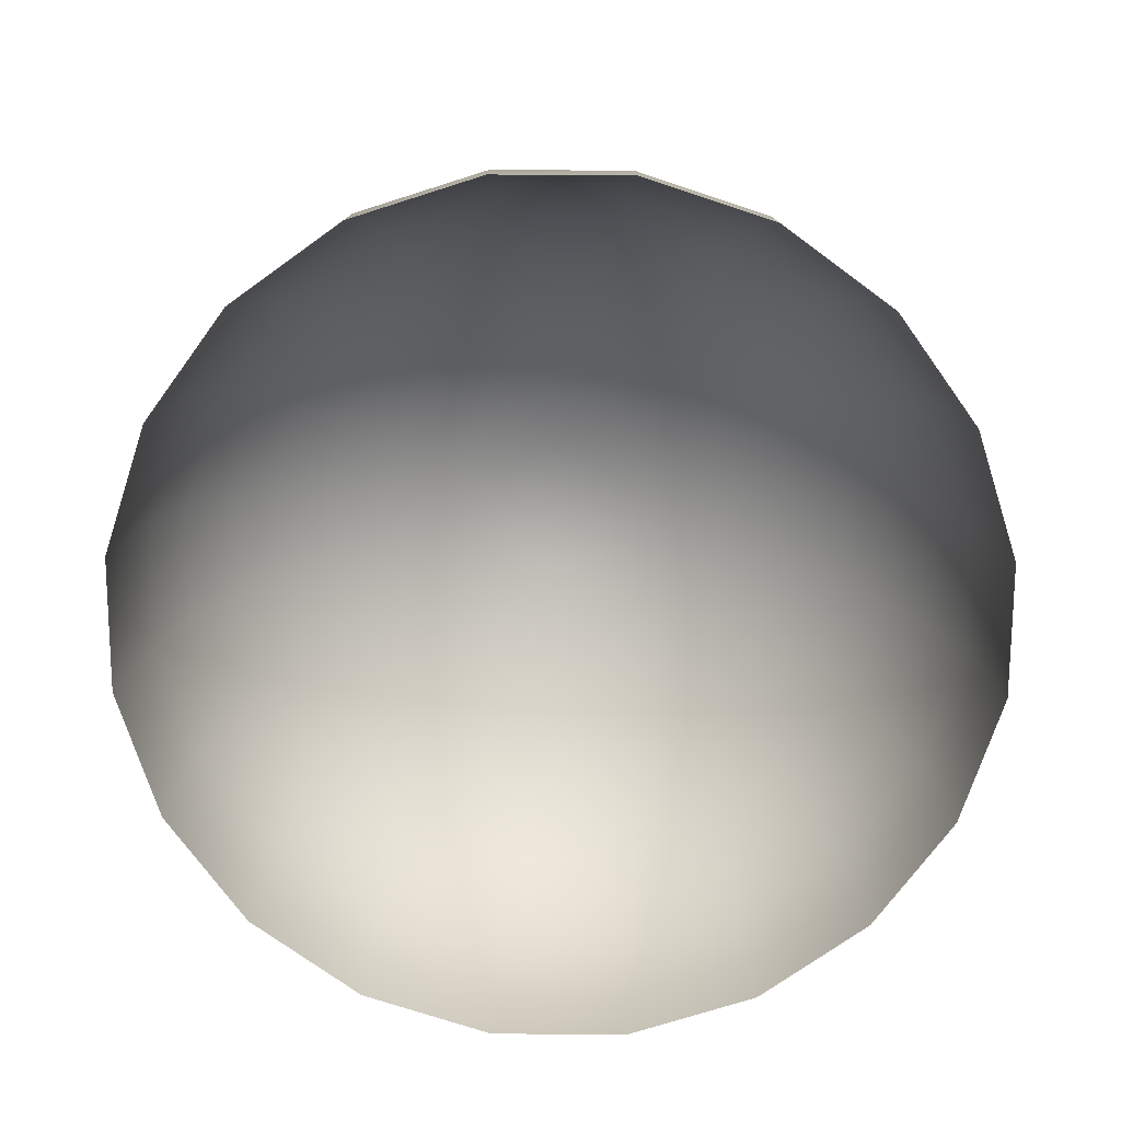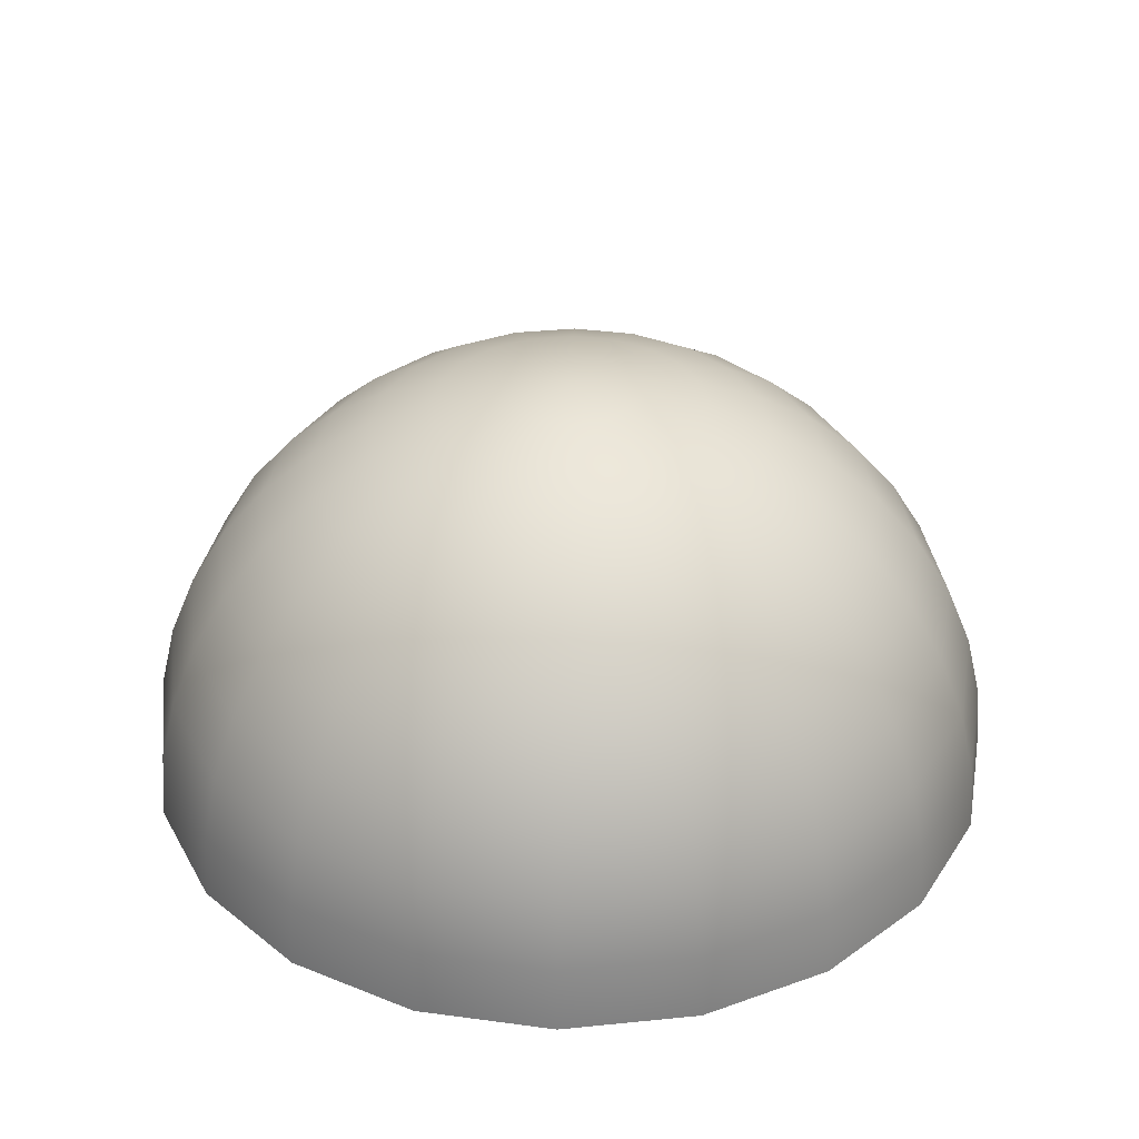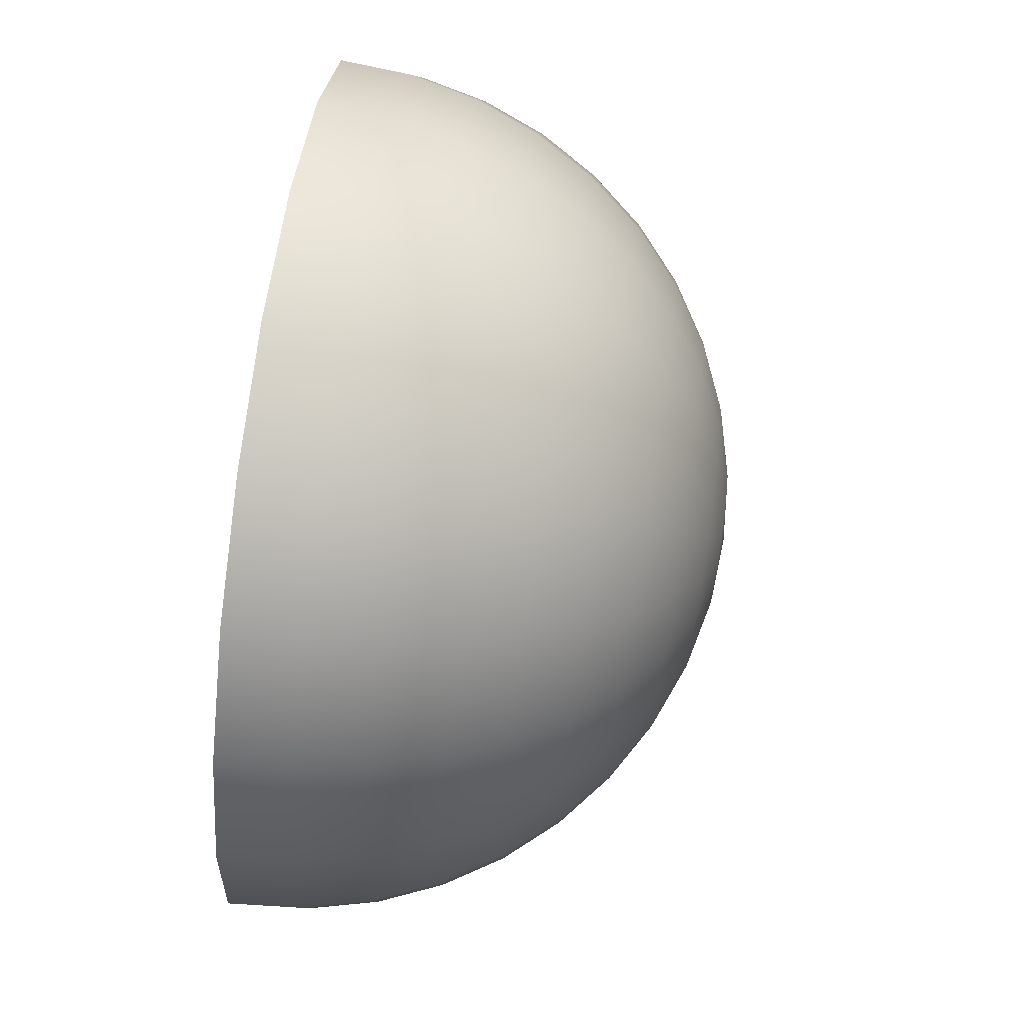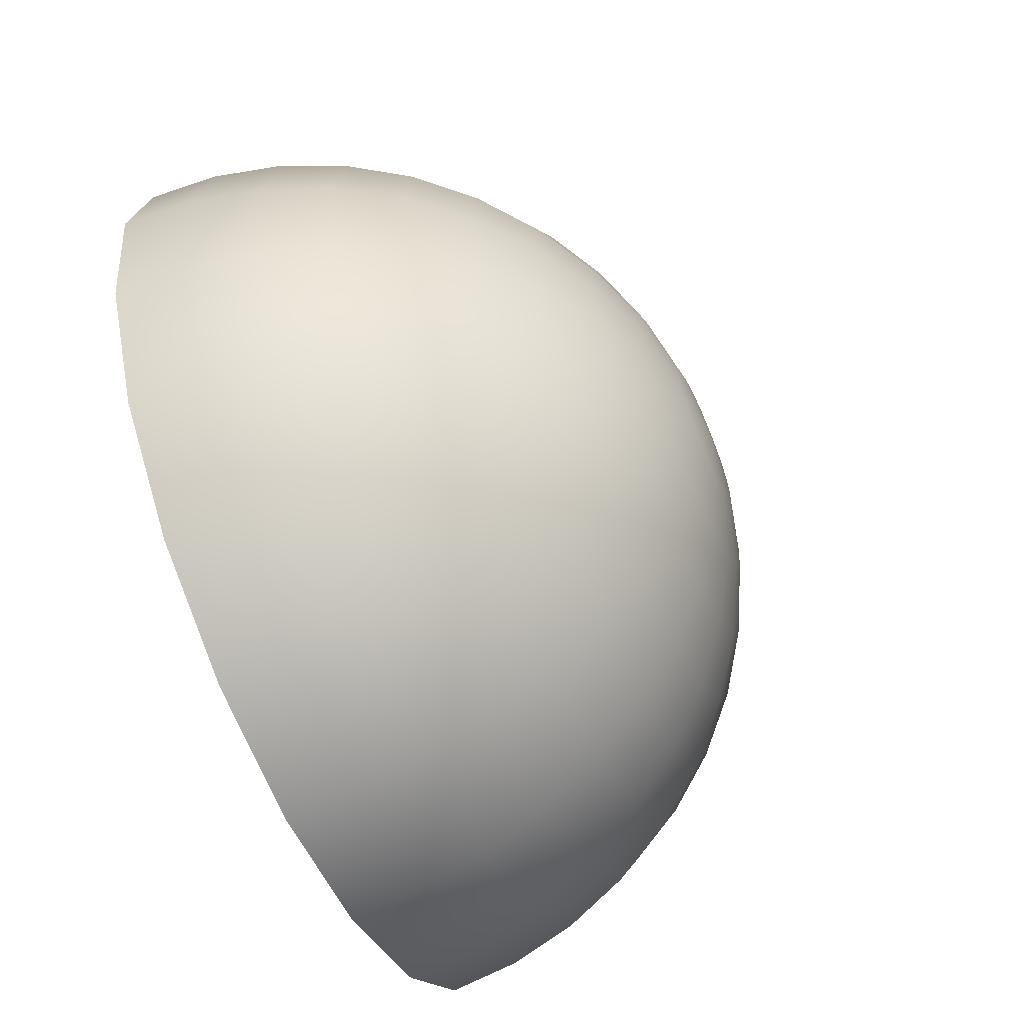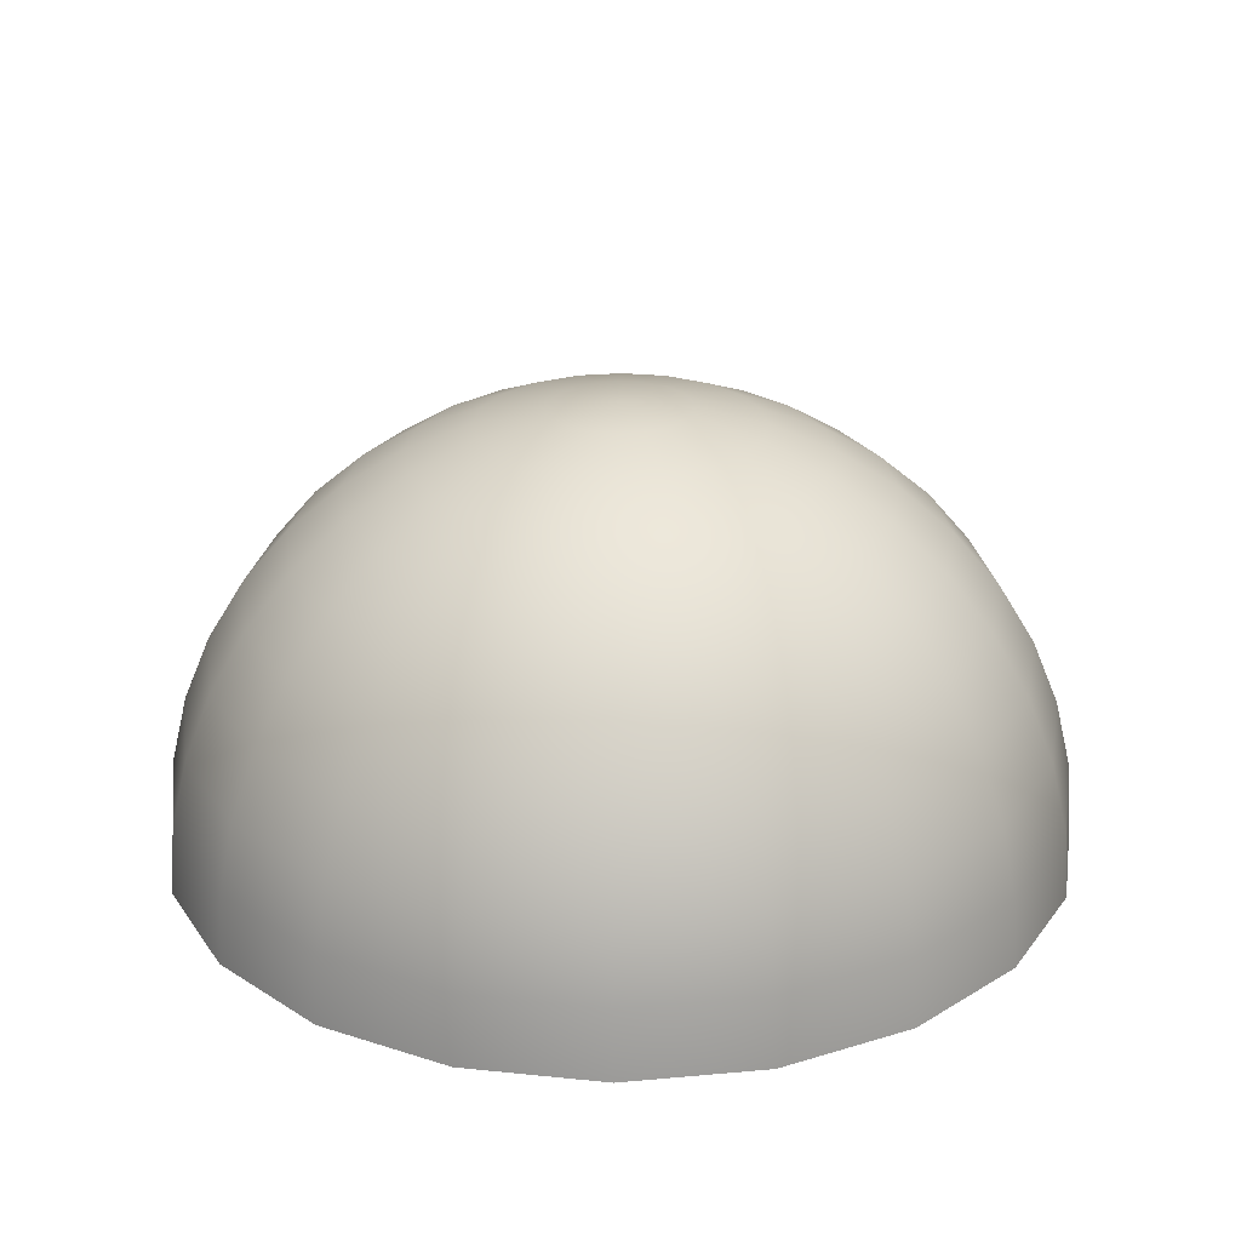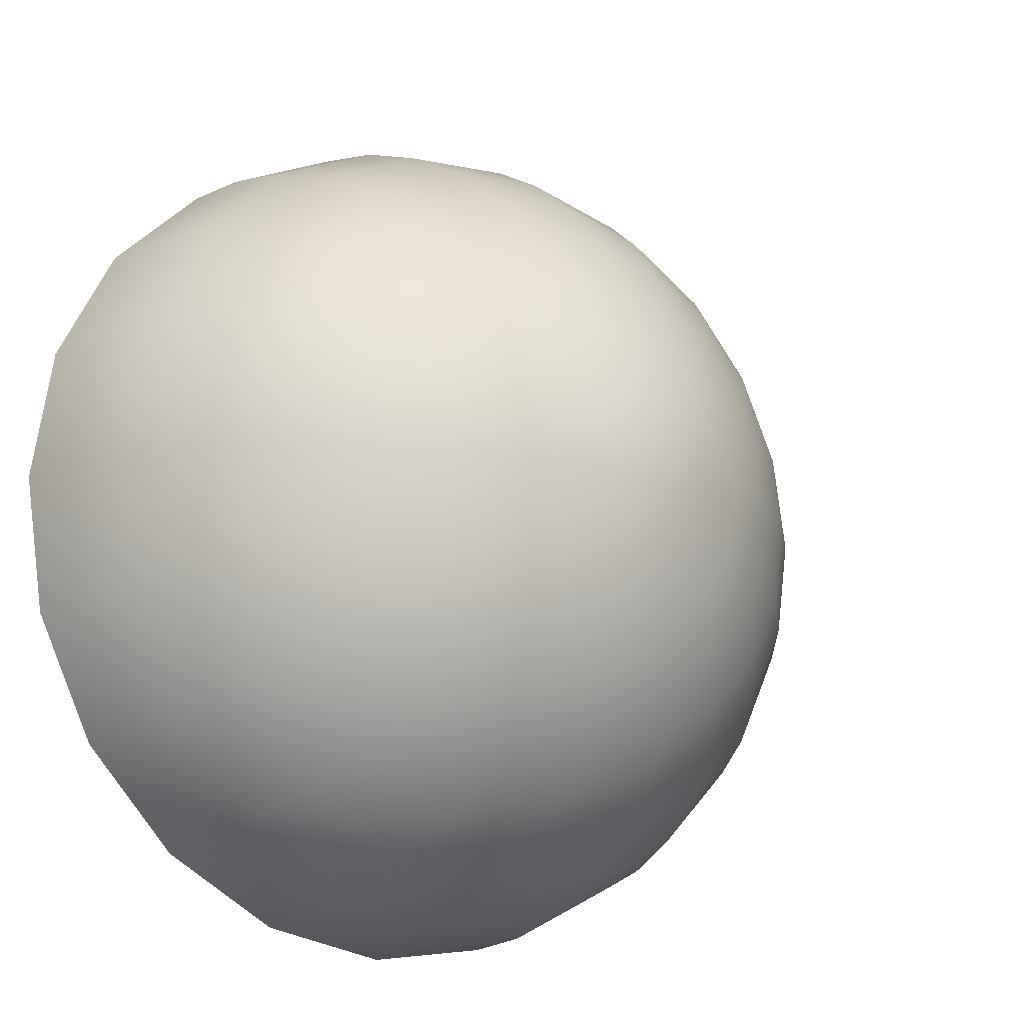
<metadata>
{"format":"obj","ext":"obj","renderer":"f3d","projection":"perspective","resolution":1024,"background":"white","views":[{"elev":-72.8,"azim":116.7,"up":"+Y"},{"elev":34.4,"azim":-52.6,"up":"+Y"},{"elev":71.7,"azim":98.0,"up":"+Z"},{"elev":-63.6,"azim":113.7,"up":"+Z"},{"elev":24.9,"azim":126.6,"up":"+Y"},{"elev":-17.4,"azim":139.9,"up":"+Z"}]}
</metadata>
<code>
g default
v -0.5465 0.1039 -3.5
v -0.6242 0.1038 -3.652
v -0.7451 0.1038 -3.772
v -0.8975 0.1037 -3.85
v -1.066 0.1037 -3.876
v -1.235 0.1038 -3.85
v -1.388 0.1038 -3.772
v -1.509 0.1038 -3.652
v -1.586 0.1039 -3.5
v -1.613 0.104 -3.332
v -1.586 0.104 -3.164
v -1.508 0.1041 -3.012
v -1.387 0.1041 -2.891
v -1.235 0.1041 -2.814
v -1.066 0.1041 -2.787
v -0.8972 0.1041 -2.814
v -0.7449 0.1041 -2.891
v -0.624 0.1041 -3.011
v -0.5464 0.104 -3.163
v -0.5197 0.1039 -3.332
v -0.5529 0.1894 -3.498
v -0.6296 0.1893 -3.648
v -0.7491 0.1893 -3.767
v -0.8996 0.1893 -3.843
v -1.066 0.1893 -3.87
v -1.233 0.1893 -3.843
v -1.384 0.1893 -3.767
v -1.503 0.1893 -3.648
v -1.58 0.1894 -3.498
v -1.606 0.1895 -3.332
v -1.58 0.1895 -3.166
v -1.503 0.1896 -3.016
v -1.384 0.1896 -2.897
v -1.233 0.1896 -2.82
v -1.066 0.1897 -2.794
v -0.8993 0.1896 -2.82
v -0.7488 0.1896 -2.896
v -0.6294 0.1896 -3.015
v -0.5528 0.1895 -3.165
v -0.5264 0.1894 -3.332
v -0.5719 0.2728 -3.492
v -0.6458 0.2727 -3.636
v -0.7609 0.2727 -3.751
v -0.9058 0.2727 -3.824
v -1.066 0.2727 -3.85
v -1.227 0.2727 -3.824
v -1.372 0.2727 -3.751
v -1.487 0.2728 -3.636
v -1.561 0.2728 -3.492
v -1.586 0.2729 -3.332
v -1.561 0.2729 -3.172
v -1.487 0.273 -3.027
v -1.372 0.273 -2.913
v -1.227 0.273 -2.839
v -1.066 0.273 -2.814
v -0.9055 0.273 -2.839
v -0.7606 0.273 -2.913
v -0.6456 0.273 -3.027
v -0.5718 0.2729 -3.171
v -0.5464 0.2728 -3.332
v -0.6031 0.352 -3.481
v -0.6724 0.352 -3.617
v -0.7801 0.3519 -3.724
v -0.9159 0.3519 -3.793
v -1.066 0.3519 -3.817
v -1.217 0.3519 -3.793
v -1.353 0.352 -3.724
v -1.46 0.352 -3.617
v -1.53 0.3521 -3.482
v -1.553 0.3521 -3.332
v -1.529 0.3522 -3.182
v -1.46 0.3522 -3.047
v -1.352 0.3522 -2.939
v -1.217 0.3523 -2.87
v -1.066 0.3523 -2.846
v -0.9157 0.3523 -2.87
v -0.7799 0.3522 -2.939
v -0.6722 0.3522 -3.046
v -0.6031 0.3521 -3.182
v -0.5793 0.3521 -3.331
v -0.6458 0.4252 -3.468
v -0.7086 0.4251 -3.59
v -0.8065 0.4251 -3.688
v -0.9298 0.4251 -3.751
v -1.066 0.4251 -3.772
v -1.203 0.4251 -3.751
v -1.326 0.4251 -3.688
v -1.424 0.4251 -3.591
v -1.487 0.4252 -3.468
v -1.509 0.4252 -3.332
v -1.487 0.4253 -3.196
v -1.424 0.4253 -3.073
v -1.326 0.4254 -2.975
v -1.203 0.4254 -2.913
v -1.066 0.4254 -2.891
v -0.9295 0.4254 -2.913
v -0.8063 0.4254 -2.975
v -0.7085 0.4253 -3.073
v -0.6457 0.4253 -3.195
v -0.6241 0.4252 -3.331
v -0.6987 0.4904 -3.45
v -0.7537 0.4904 -3.558
v -0.8392 0.4903 -3.643
v -0.947 0.4903 -3.698
v -1.066 0.4903 -3.717
v -1.186 0.4903 -3.698
v -1.294 0.4903 -3.643
v -1.379 0.4904 -3.558
v -1.434 0.4904 -3.451
v -1.453 0.4905 -3.332
v -1.434 0.4905 -3.213
v -1.379 0.4905 -3.105
v -1.293 0.4906 -3.02
v -1.186 0.4906 -2.965
v -1.066 0.4906 -2.946
v -0.9468 0.4906 -2.965
v -0.839 0.4906 -3.02
v -0.7535 0.4905 -3.105
v -0.6987 0.4905 -3.212
v -0.6798 0.4904 -3.331
v -0.7608 0.5461 -3.43
v -0.8064 0.5461 -3.52
v -0.8775 0.5461 -3.59
v -0.9671 0.546 -3.636
v -1.066 0.546 -3.652
v -1.166 0.546 -3.636
v -1.255 0.5461 -3.591
v -1.326 0.5461 -3.52
v -1.372 0.5461 -3.431
v -1.388 0.5462 -3.332
v -1.372 0.5462 -3.233
v -1.326 0.5462 -3.143
v -1.255 0.5463 -3.073
v -1.166 0.5463 -3.027
v -1.066 0.5463 -3.011
v -0.9669 0.5463 -3.027
v -0.8774 0.5462 -3.073
v -0.8063 0.5462 -3.143
v -0.7607 0.5462 -3.233
v -0.745 0.5461 -3.331
v -0.8303 0.5909 -3.408
v -0.8656 0.5909 -3.477
v -0.9205 0.5909 -3.532
v -0.9897 0.5909 -3.567
v -1.066 0.5909 -3.579
v -1.143 0.5909 -3.567
v -1.212 0.5909 -3.532
v -1.267 0.5909 -3.477
v -1.302 0.5909 -3.408
v -1.314 0.591 -3.332
v -1.302 0.591 -3.255
v -1.267 0.591 -3.186
v -1.212 0.591 -3.132
v -1.143 0.5911 -3.096
v -1.066 0.5911 -3.084
v -0.9896 0.5911 -3.096
v -0.9204 0.591 -3.131
v -0.8655 0.591 -3.186
v -0.8303 0.591 -3.255
v -0.8182 0.591 -3.331
v -0.9057 0.6238 -3.383
v -0.9297 0.6238 -3.43
v -0.9671 0.6237 -3.468
v -1.014 0.6237 -3.492
v -1.066 0.6237 -3.5
v -1.119 0.6237 -3.492
v -1.166 0.6237 -3.468
v -1.203 0.6238 -3.43
v -1.227 0.6238 -3.384
v -1.235 0.6238 -3.332
v -1.227 0.6238 -3.28
v -1.203 0.6238 -3.233
v -1.166 0.6238 -3.195
v -1.118 0.6239 -3.171
v -1.066 0.6239 -3.163
v -1.014 0.6238 -3.171
v -0.967 0.6238 -3.195
v -0.9296 0.6238 -3.233
v -0.9056 0.6238 -3.279
v -0.8974 0.6238 -3.331
v -0.985 0.6438 -3.358
v -0.9971 0.6438 -3.382
v -1.016 0.6438 -3.4
v -1.04 0.6438 -3.413
v -1.066 0.6438 -3.417
v -1.093 0.6438 -3.413
v -1.117 0.6438 -3.4
v -1.135 0.6438 -3.382
v -1.148 0.6438 -3.358
v -1.152 0.6438 -3.332
v -1.148 0.6438 -3.305
v -1.135 0.6438 -3.281
v -1.117 0.6438 -3.263
v -1.093 0.6438 -3.25
v -1.066 0.6438 -3.246
v -1.04 0.6438 -3.25
v -1.016 0.6438 -3.263
v -0.9971 0.6438 -3.281
v -0.985 0.6438 -3.305
v -0.9808 0.6438 -3.331
v -1.066 0.6505 -3.332
g pasted__pasted__polySurface4 pasted__pasted__pSphere2 pasted__group3 group4
f 1 2 22 21
f 2 3 23 22
f 3 4 24 23
f 4 5 25 24
f 5 6 26 25
f 6 7 27 26
f 7 8 28 27
f 8 9 29 28
f 9 10 30 29
f 10 11 31 30
f 11 12 32 31
f 12 13 33 32
f 13 14 34 33
f 14 15 35 34
f 15 16 36 35
f 16 17 37 36
f 17 18 38 37
f 18 19 39 38
f 19 20 40 39
f 20 1 21 40
f 21 22 42 41
f 22 23 43 42
f 23 24 44 43
f 24 25 45 44
f 25 26 46 45
f 26 27 47 46
f 27 28 48 47
f 28 29 49 48
f 29 30 50 49
f 30 31 51 50
f 31 32 52 51
f 32 33 53 52
f 33 34 54 53
f 34 35 55 54
f 35 36 56 55
f 36 37 57 56
f 37 38 58 57
f 38 39 59 58
f 39 40 60 59
f 40 21 41 60
f 41 42 62 61
f 42 43 63 62
f 43 44 64 63
f 44 45 65 64
f 45 46 66 65
f 46 47 67 66
f 47 48 68 67
f 48 49 69 68
f 49 50 70 69
f 50 51 71 70
f 51 52 72 71
f 52 53 73 72
f 53 54 74 73
f 54 55 75 74
f 55 56 76 75
f 56 57 77 76
f 57 58 78 77
f 58 59 79 78
f 59 60 80 79
f 60 41 61 80
f 61 62 82 81
f 62 63 83 82
f 63 64 84 83
f 64 65 85 84
f 65 66 86 85
f 66 67 87 86
f 67 68 88 87
f 68 69 89 88
f 69 70 90 89
f 70 71 91 90
f 71 72 92 91
f 72 73 93 92
f 73 74 94 93
f 74 75 95 94
f 75 76 96 95
f 76 77 97 96
f 77 78 98 97
f 78 79 99 98
f 79 80 100 99
f 80 61 81 100
f 81 82 102 101
f 82 83 103 102
f 83 84 104 103
f 84 85 105 104
f 85 86 106 105
f 86 87 107 106
f 87 88 108 107
f 88 89 109 108
f 89 90 110 109
f 90 91 111 110
f 91 92 112 111
f 92 93 113 112
f 93 94 114 113
f 94 95 115 114
f 95 96 116 115
f 96 97 117 116
f 97 98 118 117
f 98 99 119 118
f 99 100 120 119
f 100 81 101 120
f 101 102 122 121
f 102 103 123 122
f 103 104 124 123
f 104 105 125 124
f 105 106 126 125
f 106 107 127 126
f 107 108 128 127
f 108 109 129 128
f 109 110 130 129
f 110 111 131 130
f 111 112 132 131
f 112 113 133 132
f 113 114 134 133
f 114 115 135 134
f 115 116 136 135
f 116 117 137 136
f 117 118 138 137
f 118 119 139 138
f 119 120 140 139
f 120 101 121 140
f 121 122 142 141
f 122 123 143 142
f 123 124 144 143
f 124 125 145 144
f 125 126 146 145
f 126 127 147 146
f 127 128 148 147
f 128 129 149 148
f 129 130 150 149
f 130 131 151 150
f 131 132 152 151
f 132 133 153 152
f 133 134 154 153
f 134 135 155 154
f 135 136 156 155
f 136 137 157 156
f 137 138 158 157
f 138 139 159 158
f 139 140 160 159
f 140 121 141 160
f 141 142 162 161
f 142 143 163 162
f 143 144 164 163
f 144 145 165 164
f 145 146 166 165
f 146 147 167 166
f 147 148 168 167
f 148 149 169 168
f 149 150 170 169
f 150 151 171 170
f 151 152 172 171
f 152 153 173 172
f 153 154 174 173
f 154 155 175 174
f 155 156 176 175
f 156 157 177 176
f 157 158 178 177
f 158 159 179 178
f 159 160 180 179
f 160 141 161 180
f 161 162 182 181
f 162 163 183 182
f 163 164 184 183
f 164 165 185 184
f 165 166 186 185
f 166 167 187 186
f 167 168 188 187
f 168 169 189 188
f 169 170 190 189
f 170 171 191 190
f 171 172 192 191
f 172 173 193 192
f 173 174 194 193
f 174 175 195 194
f 175 176 196 195
f 176 177 197 196
f 177 178 198 197
f 178 179 199 198
f 179 180 200 199
f 180 161 181 200
f 181 182 201
f 182 183 201
f 183 184 201
f 184 185 201
f 185 186 201
f 186 187 201
f 187 188 201
f 188 189 201
f 189 190 201
f 190 191 201
f 191 192 201
f 192 193 201
f 193 194 201
f 194 195 201
f 195 196 201
f 196 197 201
f 197 198 201
f 198 199 201
f 199 200 201
f 200 181 201

</code>
